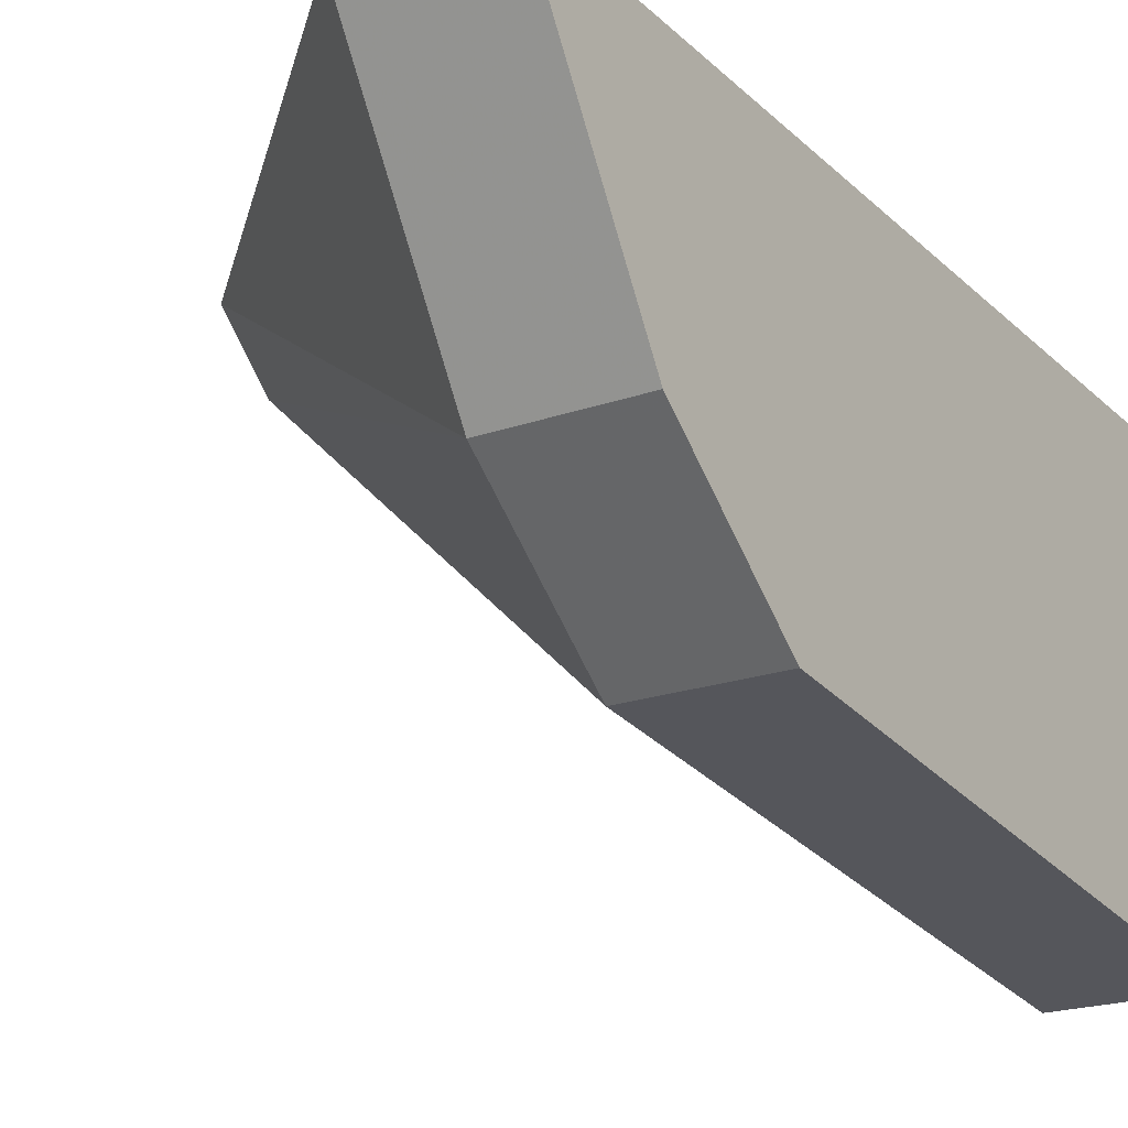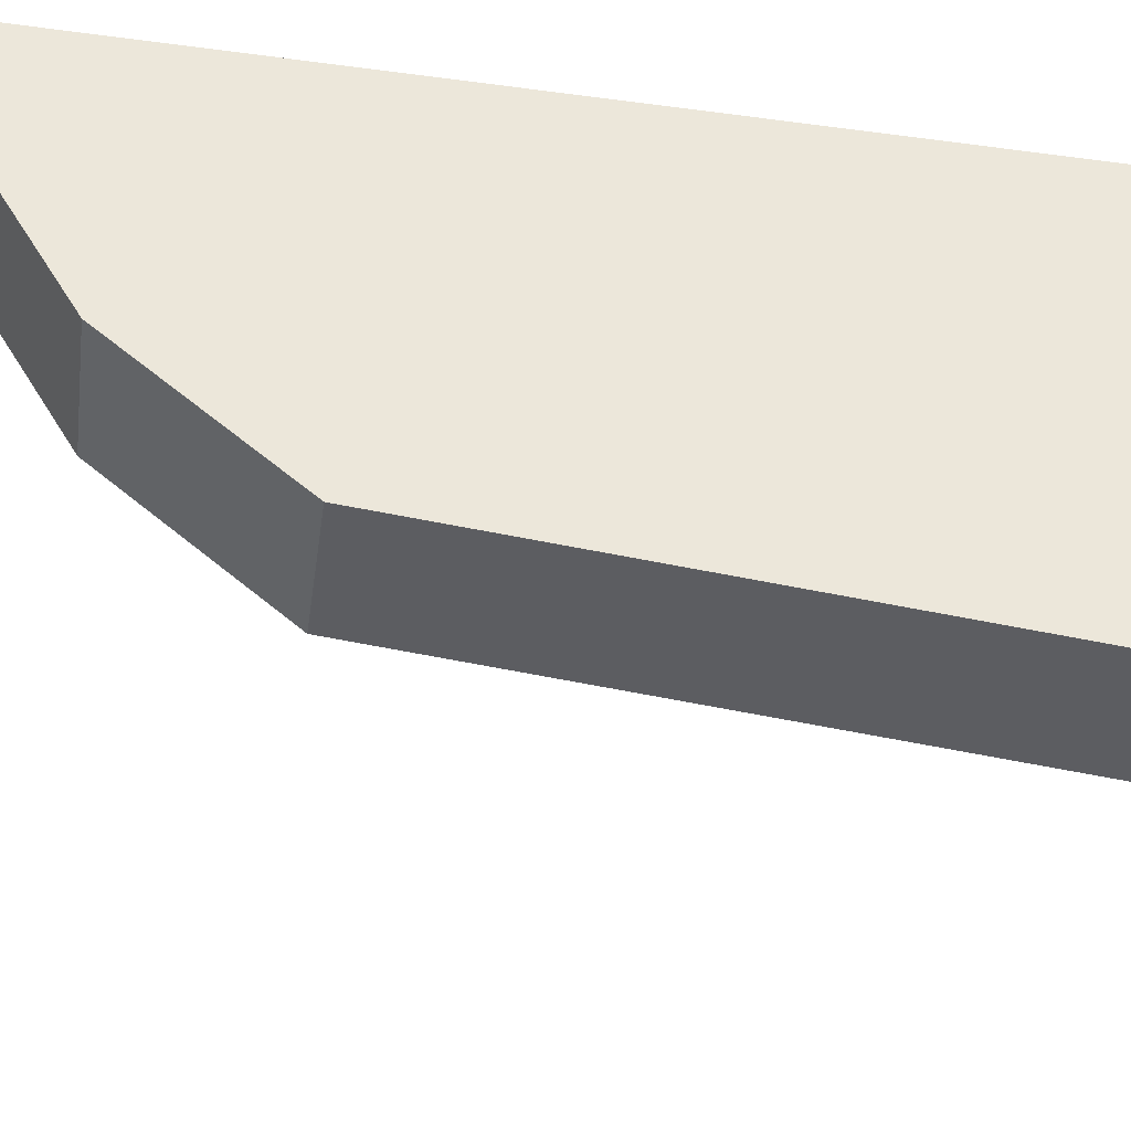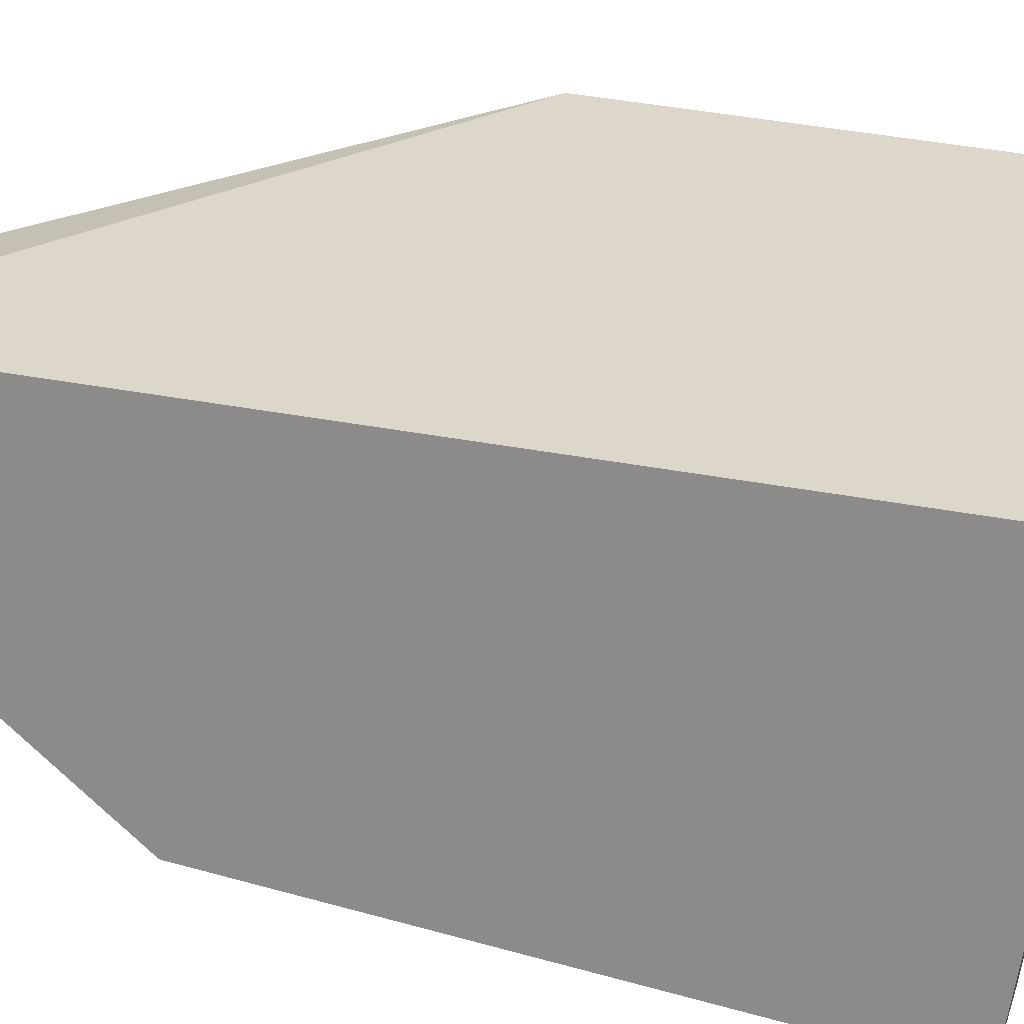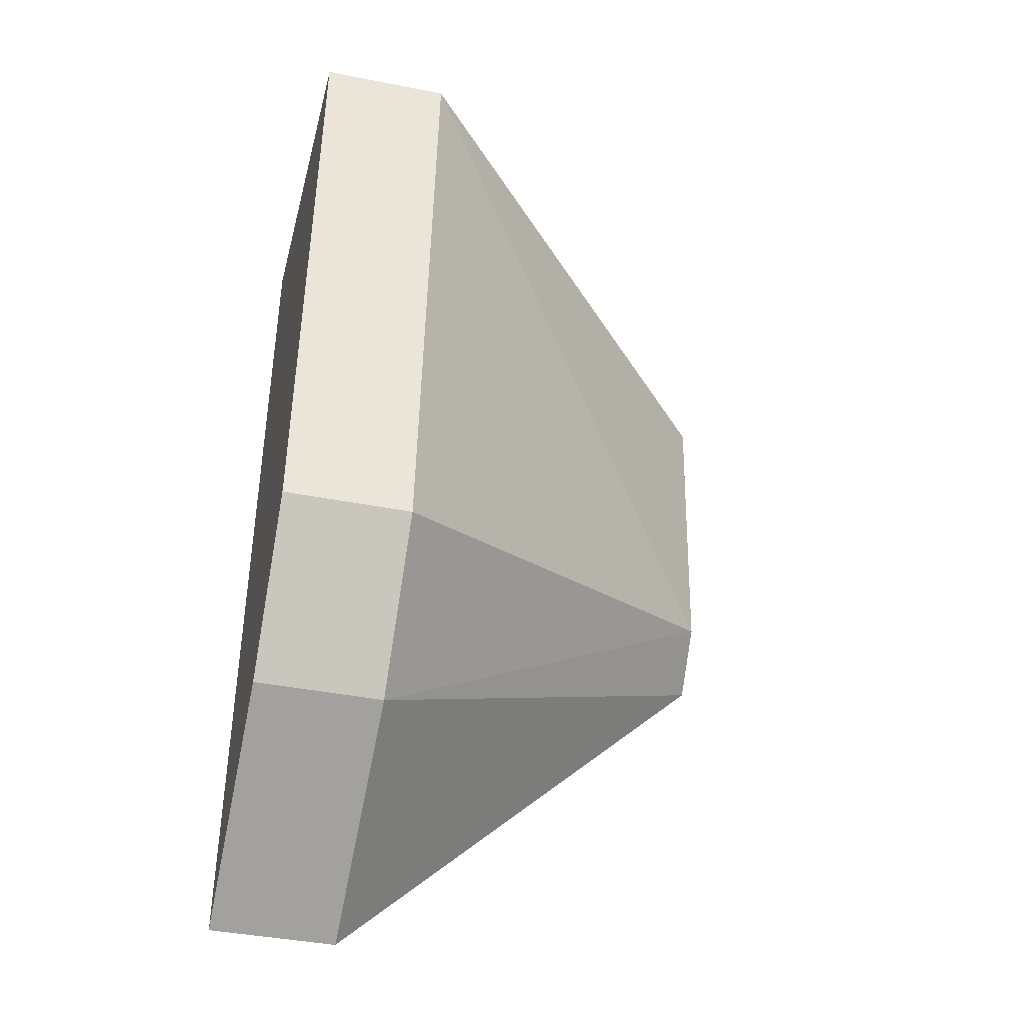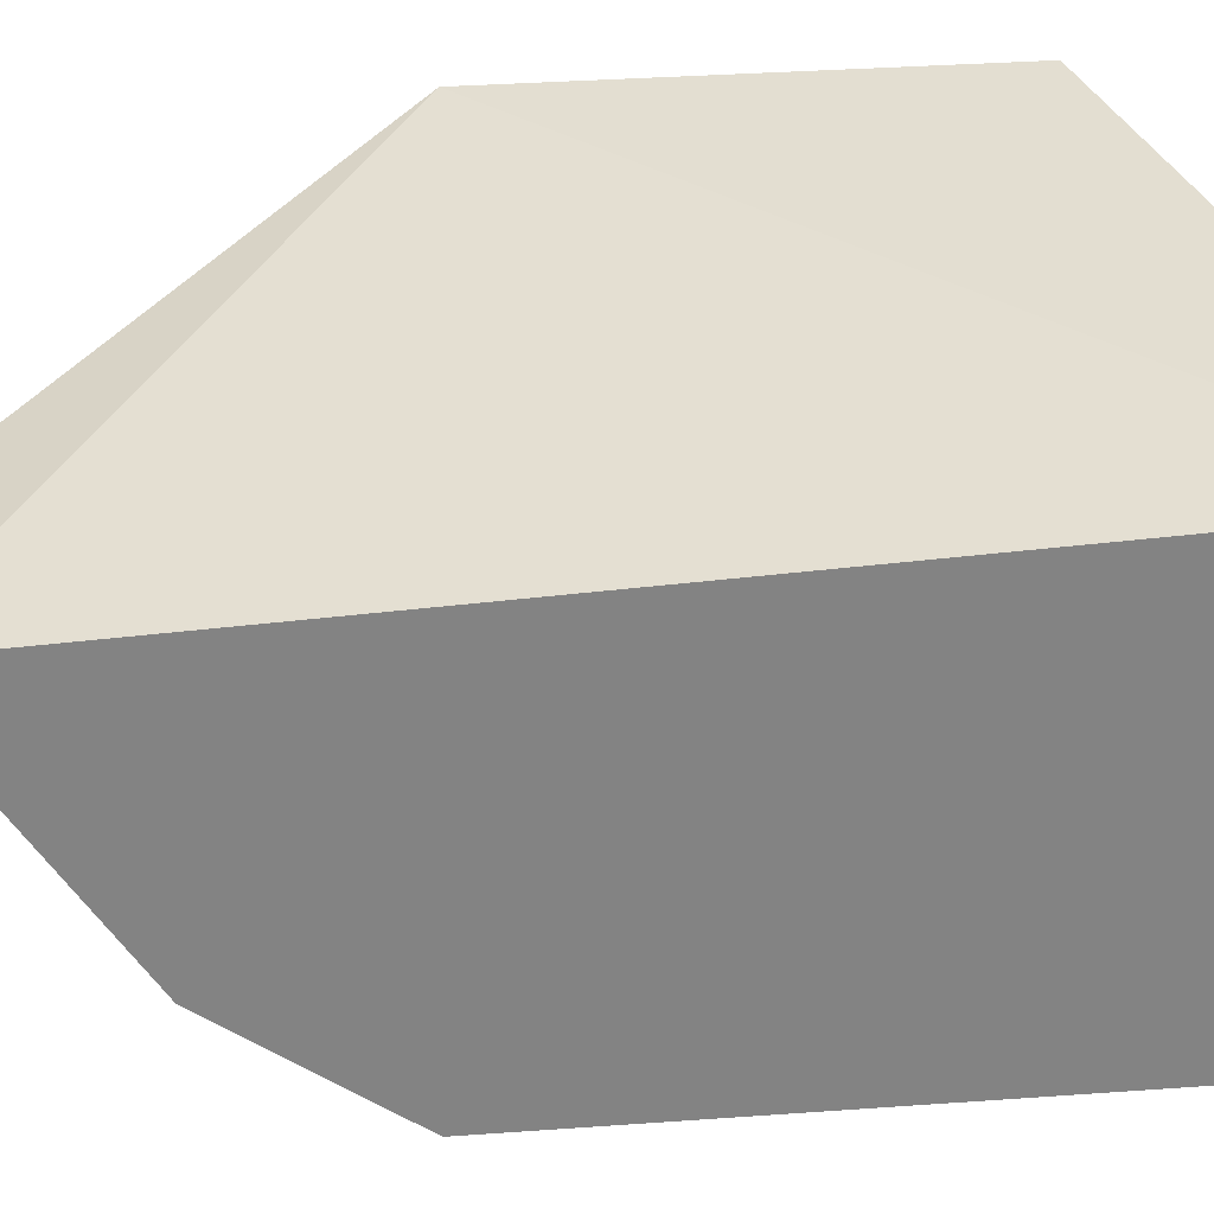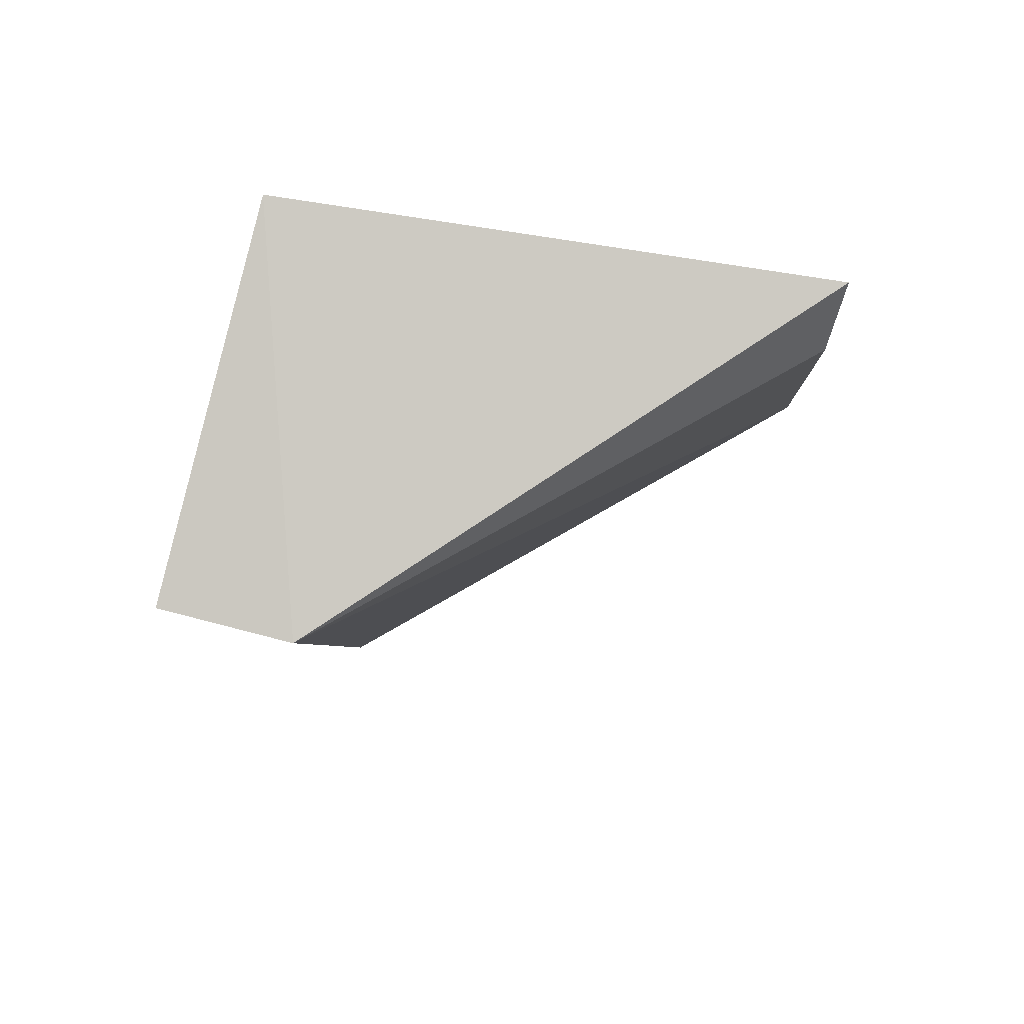
<metadata>
{"format":"obj","ext":"obj","renderer":"f3d","projection":"perspective","resolution":1024,"background":"white","views":[{"elev":-20.3,"azim":33.1,"up":"+Z"},{"elev":-36.4,"azim":82.4,"up":"+Z"},{"elev":22.1,"azim":106.2,"up":"+Z"},{"elev":-41.0,"azim":166.5,"up":"+Y"},{"elev":28.9,"azim":74.2,"up":"+Z"},{"elev":78.9,"azim":-165.6,"up":"+Y"}]}
</metadata>
<code>
v -0.2348 -0.05448 -0.01974
v -0.2348 -0.04252 -0.03934
v -0.2348 0.02264 -0.02309
v -0.2803 0.01702 -0.01682
v -0.2802 -0.01887 -0.01467
v -0.2457 0.01771 -0.05528
v -0.2457 -0.04252 -0.03934
v -0.2348 0.01771 -0.05528
v -0.2801 0.01143 -0.0209
v -0.2457 -0.05448 -0.01974
v -0.2457 -0.03039 -0.04927
v -0.2801 -0.01415 -0.01925
v -0.2348 -0.03039 -0.04927
f 1 2 3
f 5 1 3
f 5 3 4
f 6 4 3
f 8 6 3
f 9 5 4
f 9 4 6
f 10 1 5
f 10 5 7
f 10 7 2
f 10 2 1
f 11 6 8
f 12 11 7
f 12 7 5
f 12 5 9
f 12 9 6
f 12 6 11
f 13 11 8
f 13 2 7
f 13 7 11
f 13 8 3
f 13 3 2

</code>
